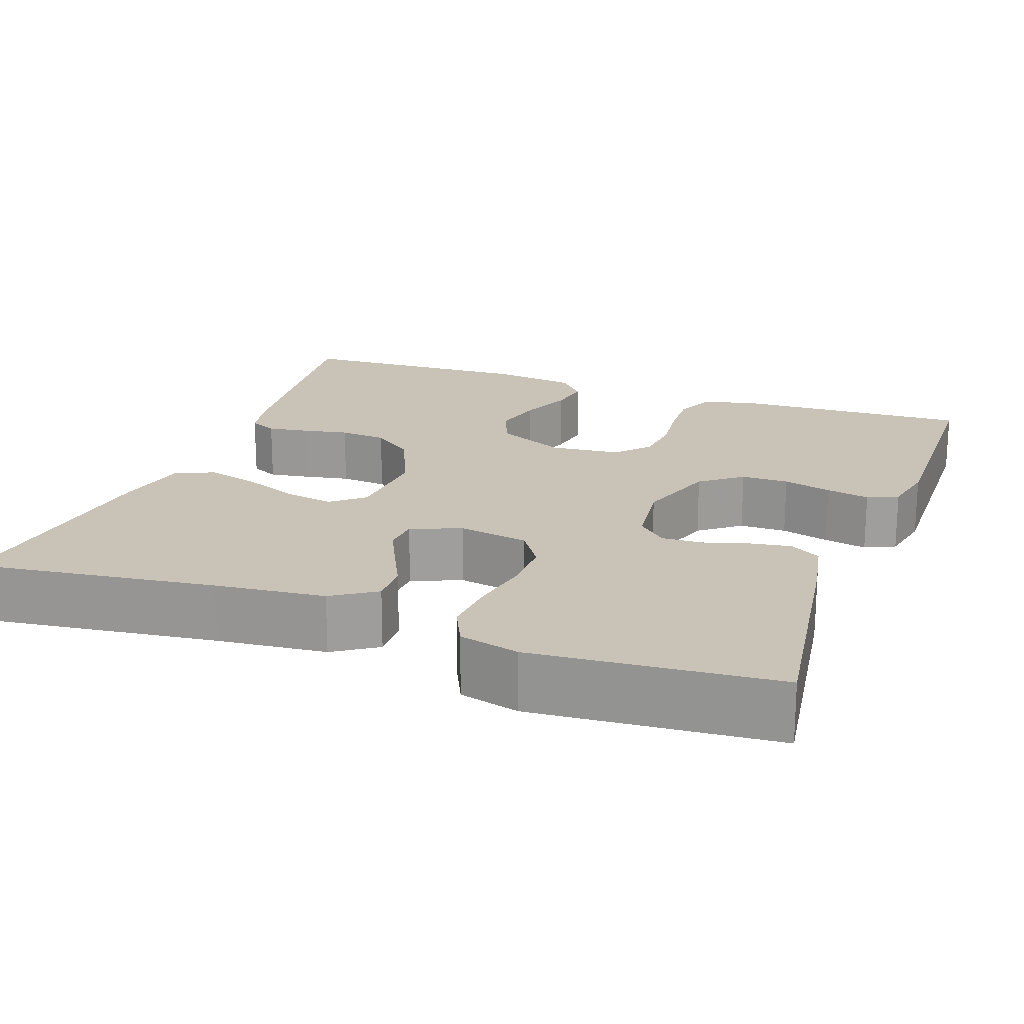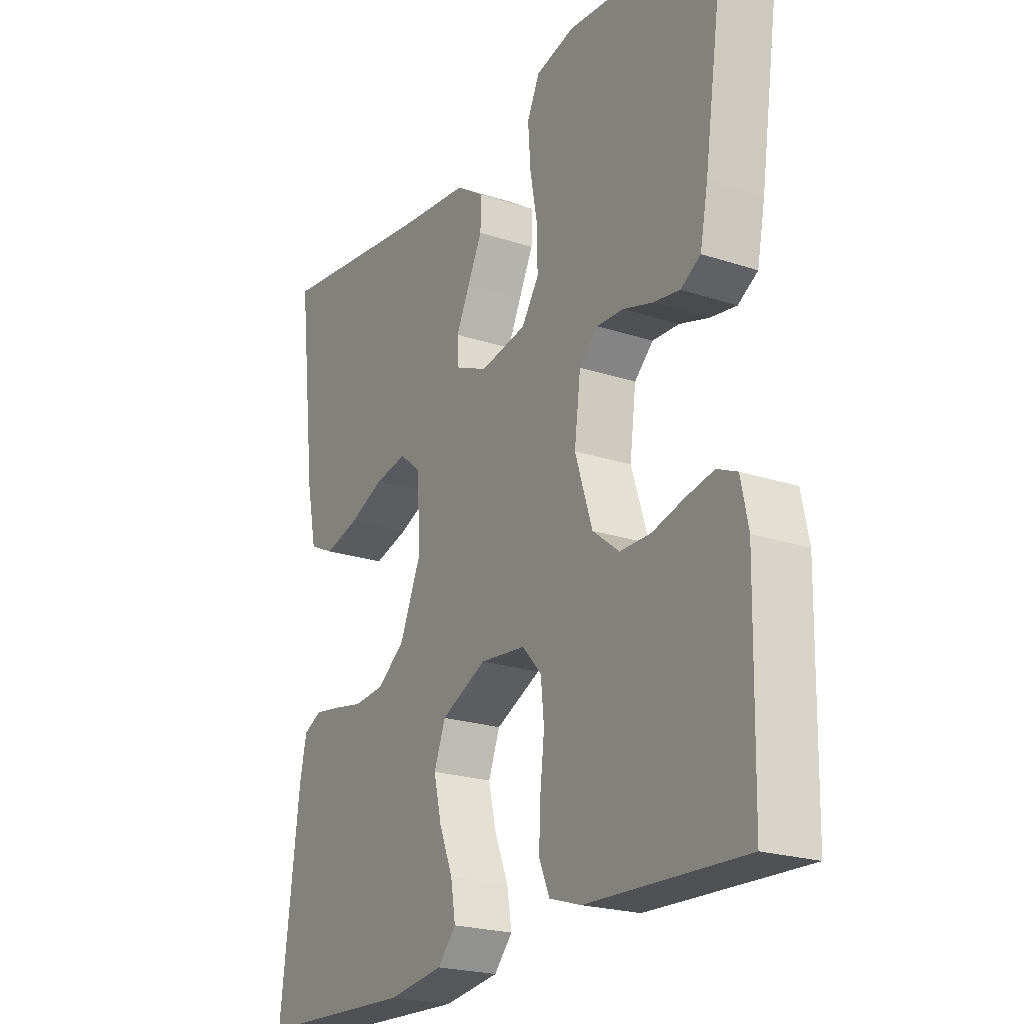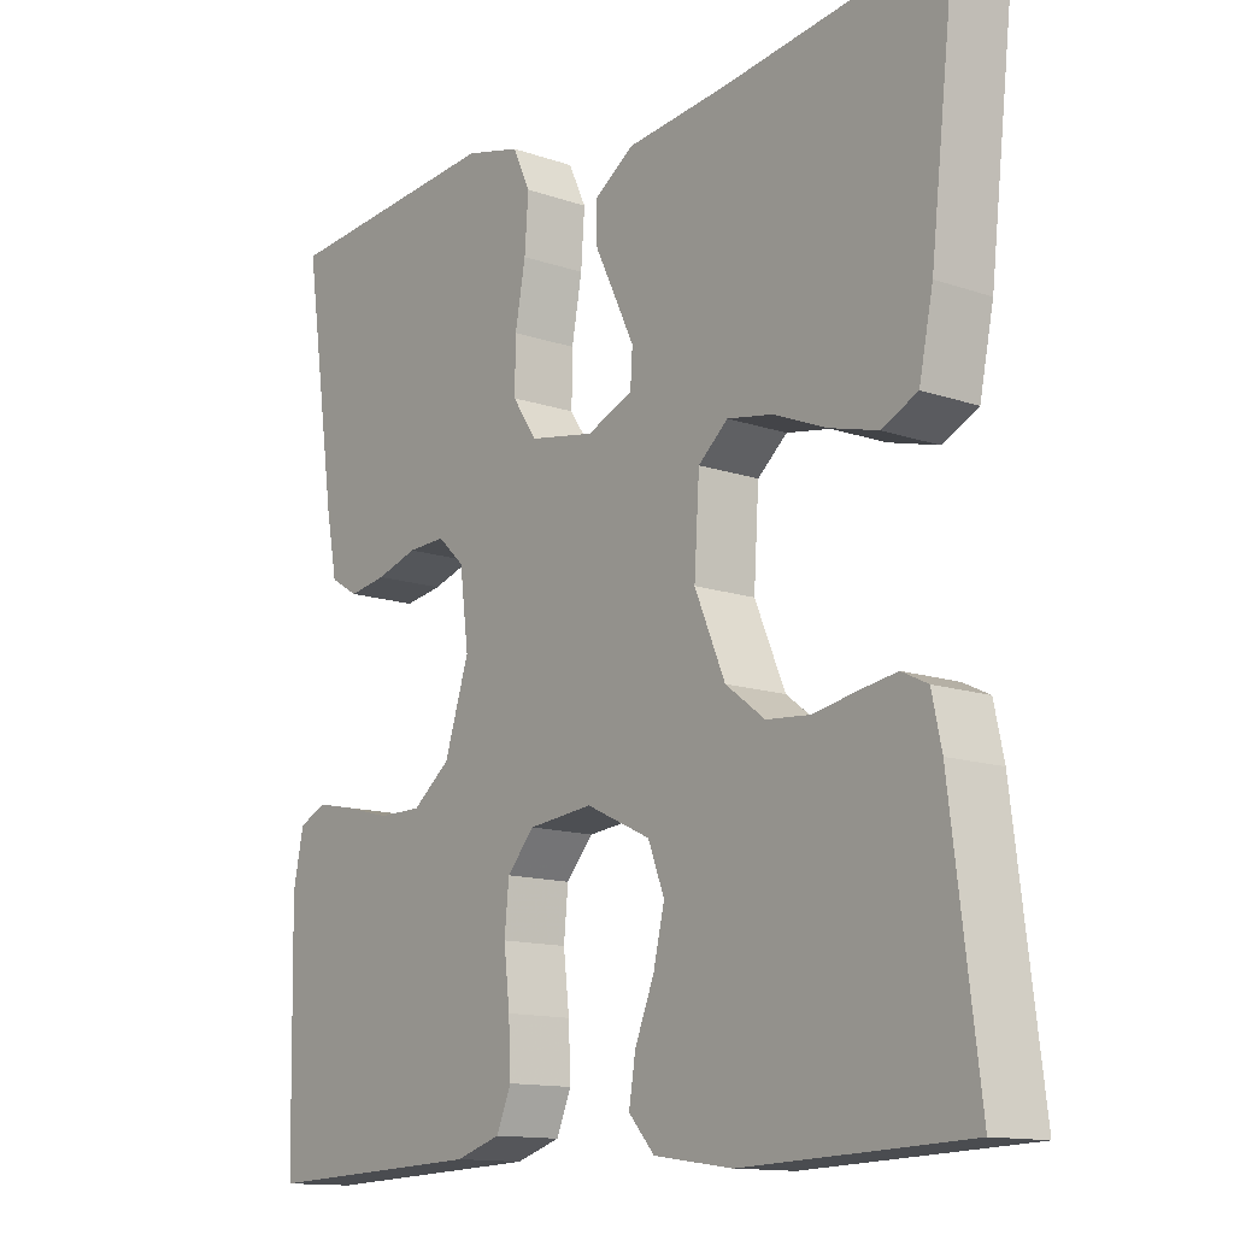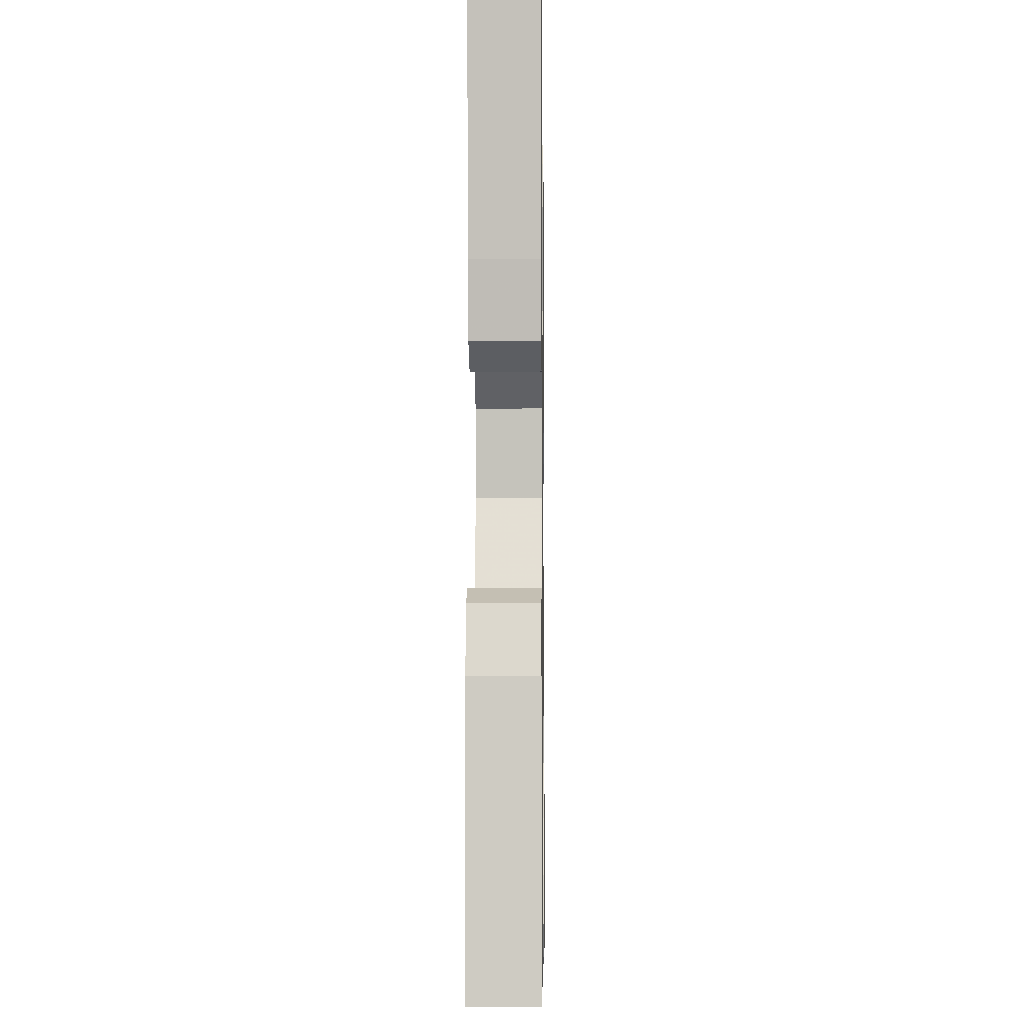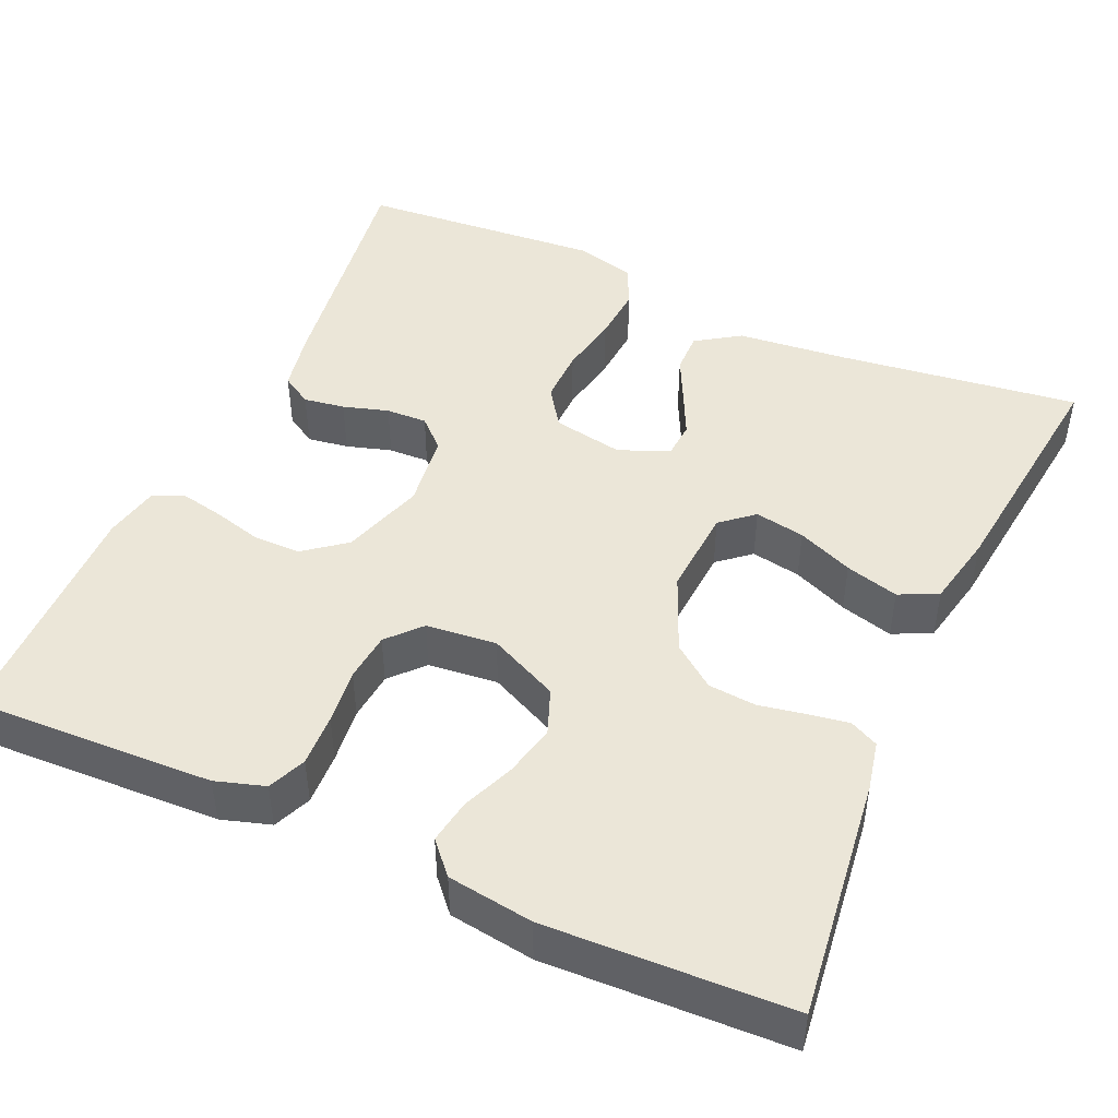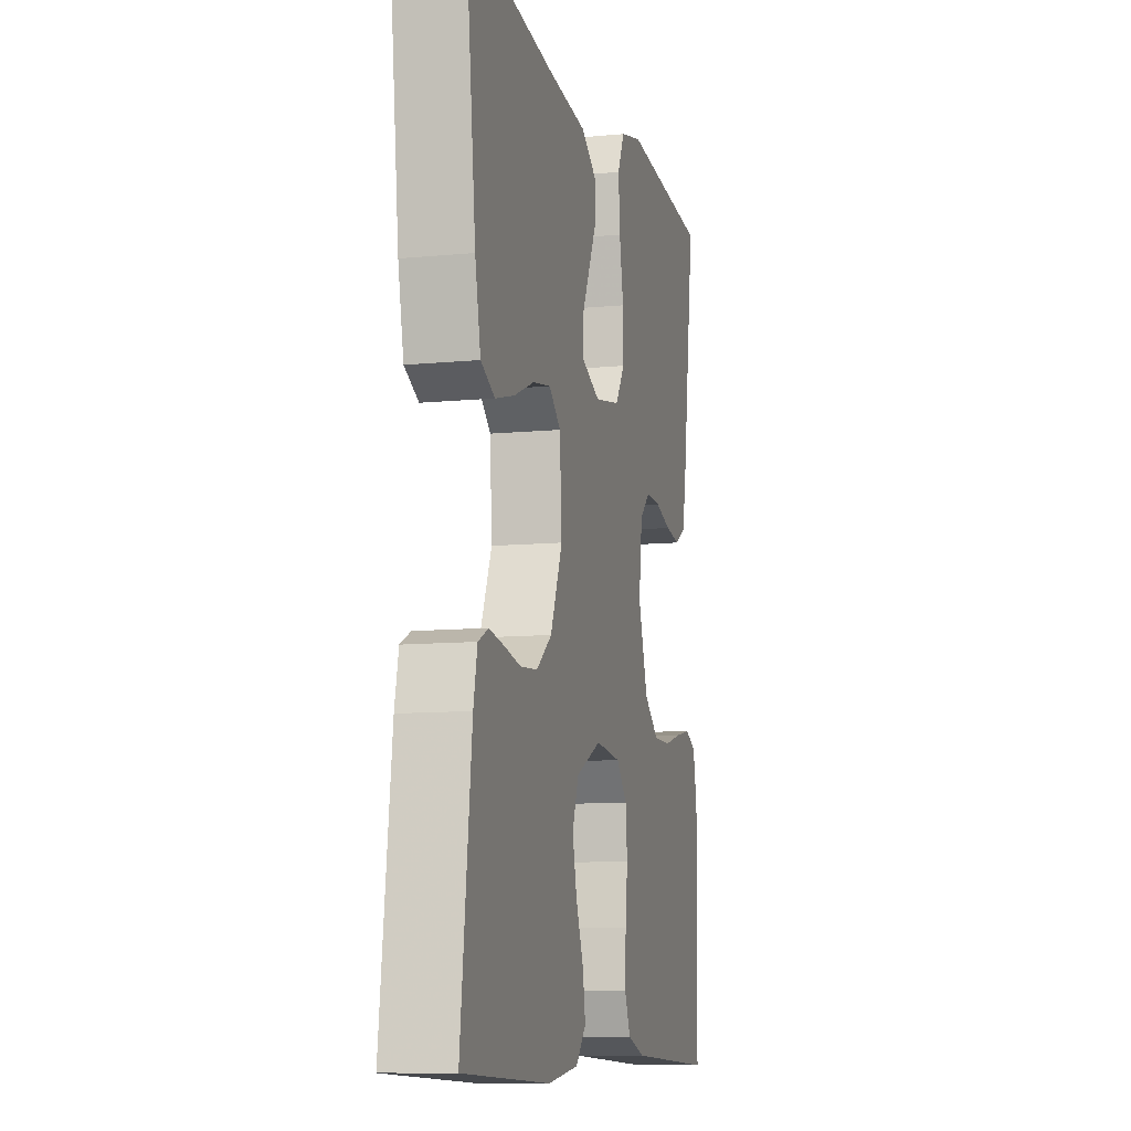
<metadata>
{"format":"obj","ext":"obj","renderer":"f3d","projection":"perspective","resolution":1024,"background":"white","views":[{"elev":19.4,"azim":20.1,"up":"+Y"},{"elev":-22.1,"azim":60.0,"up":"+Z"},{"elev":-13.3,"azim":-128.0,"up":"+Z"},{"elev":-6.2,"azim":90.9,"up":"+Z"},{"elev":46.4,"azim":-155.8,"up":"+Y"},{"elev":-10.0,"azim":-76.1,"up":"+Z"}]}
</metadata>
<code>
v -0.5 0.07 0.5
v -0.2 0.07 0.461
v -0.064 0.07 0.447
v -0.01 0.07 0.411
v -0.011 0.07 0.36
v -0.039 0.07 0.303
v -0.065 0.07 0.249
v -0.062 0.07 0.204
v 0 0.07 0.178
v 0.088 0.07 0.194
v 0.121 0.07 0.243
v 0.12 0.07 0.31
v 0.106 0.07 0.385
v 0.101 0.07 0.454
v 0.125 0.07 0.505
v 0.2 0.07 0.524
v 0.5 0.07 0.5
v 0.456 0.07 0.2
v 0.441 0.07 0.123
v 0.403 0.07 0.1
v 0.352 0.07 0.108
v 0.296 0.07 0.125
v 0.245 0.07 0.127
v 0.209 0.07 0.093
v 0.197 0.07 0
v 0.23 0.07 -0.102
v 0.281 0.07 -0.142
v 0.34 0.07 -0.142
v 0.4 0.07 -0.126
v 0.454 0.07 -0.115
v 0.492 0.07 -0.132
v 0.506 0.07 -0.2
v 0.5 0.07 -0.5
v 0.2 0.07 -0.488
v 0.139 0.07 -0.469
v 0.119 0.07 -0.422
v 0.122 0.07 -0.357
v 0.13 0.07 -0.288
v 0.124 0.07 -0.227
v 0.087 0.07 -0.186
v 0 0.07 -0.177
v -0.087 0.07 -0.218
v -0.109 0.07 -0.275
v -0.094 0.07 -0.339
v -0.068 0.07 -0.403
v -0.059 0.07 -0.458
v -0.094 0.07 -0.497
v -0.2 0.07 -0.512
v -0.5 0.07 -0.5
v -0.463 0.07 -0.2
v -0.45 0.07 -0.139
v -0.415 0.07 -0.122
v -0.365 0.07 -0.13
v -0.307 0.07 -0.141
v -0.248 0.07 -0.136
v -0.195 0.07 -0.096
v -0.154 0.07 0
v -0.161 0.07 0.11
v -0.201 0.07 0.144
v -0.263 0.07 0.133
v -0.332 0.07 0.104
v -0.398 0.07 0.086
v -0.446 0.07 0.109
v -0.465 0.07 0.2
v -0.5 0 0.5
v -0.2 0 0.461
v -0.064 0 0.447
v -0.01 0 0.411
v -0.011 0 0.36
v -0.039 0 0.303
v -0.065 0 0.249
v -0.062 0 0.204
v 0 0 0.178
v 0.088 0 0.194
v 0.121 0 0.243
v 0.12 0 0.31
v 0.106 0 0.385
v 0.101 0 0.454
v 0.125 0 0.505
v 0.2 0 0.524
v 0.5 0 0.5
v 0.456 0 0.2
v 0.441 0 0.123
v 0.403 0 0.1
v 0.352 0 0.108
v 0.296 0 0.125
v 0.245 0 0.127
v 0.209 0 0.093
v 0.197 0 0
v 0.23 0 -0.102
v 0.281 0 -0.142
v 0.34 0 -0.142
v 0.4 0 -0.126
v 0.454 0 -0.115
v 0.492 0 -0.132
v 0.506 0 -0.2
v 0.5 0 -0.5
v 0.2 0 -0.488
v 0.139 0 -0.469
v 0.119 0 -0.422
v 0.122 0 -0.357
v 0.13 0 -0.288
v 0.124 0 -0.227
v 0.087 0 -0.186
v 0 0 -0.177
v -0.087 0 -0.218
v -0.109 0 -0.275
v -0.094 0 -0.339
v -0.068 0 -0.403
v -0.059 0 -0.458
v -0.094 0 -0.497
v -0.2 0 -0.512
v -0.5 0 -0.5
v -0.463 0 -0.2
v -0.45 0 -0.139
v -0.415 0 -0.122
v -0.365 0 -0.13
v -0.307 0 -0.141
v -0.248 0 -0.136
v -0.195 0 -0.096
v -0.154 0 0
v -0.161 0 0.11
v -0.201 0 0.144
v -0.263 0 0.133
v -0.332 0 0.104
v -0.398 0 0.086
v -0.446 0 0.109
v -0.465 0 0.2
f 64 1 2
f 63 64 2
f 62 63 2
f 61 62 2
f 60 61 2
f 4 5 6
f 3 4 6
f 2 3 6
f 60 2 6
f 59 60 6
f 58 59 6 7
f 57 58 7 8
f 56 57 8 9
f 52 53 54
f 51 52 54
f 50 51 54
f 49 50 54
f 48 49 54
f 47 48 54
f 46 47 54
f 45 46 54
f 44 45 54
f 43 44 54 55
f 42 43 55 56
f 36 37 38
f 35 36 38
f 34 35 38
f 33 34 38
f 32 33 38
f 31 32 38
f 30 31 38
f 29 30 38
f 28 29 38
f 27 28 38 39
f 26 27 39 40
f 20 21 22
f 19 20 22
f 18 19 22
f 17 18 22
f 16 17 22
f 15 16 22
f 14 15 22
f 13 14 22
f 12 13 22
f 11 12 22 23
f 10 11 23 24
f 10 24 25
f 9 10 25
f 56 9 25
f 42 56 25
f 41 42 25
f 25 26 40 41
f 66 65 128
f 66 128 127
f 66 127 126
f 66 126 125
f 66 125 124
f 70 69 68
f 70 68 67
f 70 67 66
f 70 66 124
f 70 124 123
f 71 70 123 122
f 72 71 122 121
f 73 72 121 120
f 118 117 116
f 118 116 115
f 118 115 114
f 118 114 113
f 118 113 112
f 118 112 111
f 118 111 110
f 118 110 109
f 118 109 108
f 119 118 108 107
f 120 119 107 106
f 102 101 100
f 102 100 99
f 102 99 98
f 102 98 97
f 102 97 96
f 102 96 95
f 102 95 94
f 102 94 93
f 102 93 92
f 103 102 92 91
f 104 103 91 90
f 86 85 84
f 86 84 83
f 86 83 82
f 86 82 81
f 86 81 80
f 86 80 79
f 86 79 78
f 86 78 77
f 86 77 76
f 87 86 76 75
f 88 87 75 74
f 89 88 74
f 89 74 73
f 89 73 120
f 89 120 106
f 89 106 105
f 105 104 90 89
f 1 65 66 2
f 2 66 67 3
f 3 67 68 4
f 4 68 69 5
f 5 69 70 6
f 6 70 71 7
f 7 71 72 8
f 8 72 73 9
f 9 73 74 10
f 10 74 75 11
f 11 75 76 12
f 12 76 77 13
f 13 77 78 14
f 14 78 79 15
f 15 79 80 16
f 16 80 81 17
f 17 81 82 18
f 18 82 83 19
f 19 83 84 20
f 20 84 85 21
f 21 85 86 22
f 22 86 87 23
f 23 87 88 24
f 24 88 89 25
f 25 89 90 26
f 26 90 91 27
f 27 91 92 28
f 28 92 93 29
f 29 93 94 30
f 30 94 95 31
f 31 95 96 32
f 32 96 97 33
f 33 97 98 34
f 34 98 99 35
f 35 99 100 36
f 36 100 101 37
f 37 101 102 38
f 38 102 103 39
f 39 103 104 40
f 40 104 105 41
f 41 105 106 42
f 42 106 107 43
f 43 107 108 44
f 44 108 109 45
f 45 109 110 46
f 46 110 111 47
f 47 111 112 48
f 48 112 113 49
f 49 113 114 50
f 50 114 115 51
f 51 115 116 52
f 52 116 117 53
f 53 117 118 54
f 54 118 119 55
f 55 119 120 56
f 56 120 121 57
f 57 121 122 58
f 58 122 123 59
f 59 123 124 60
f 60 124 125 61
f 61 125 126 62
f 62 126 127 63
f 63 127 128 64
f 64 128 65 1

</code>
